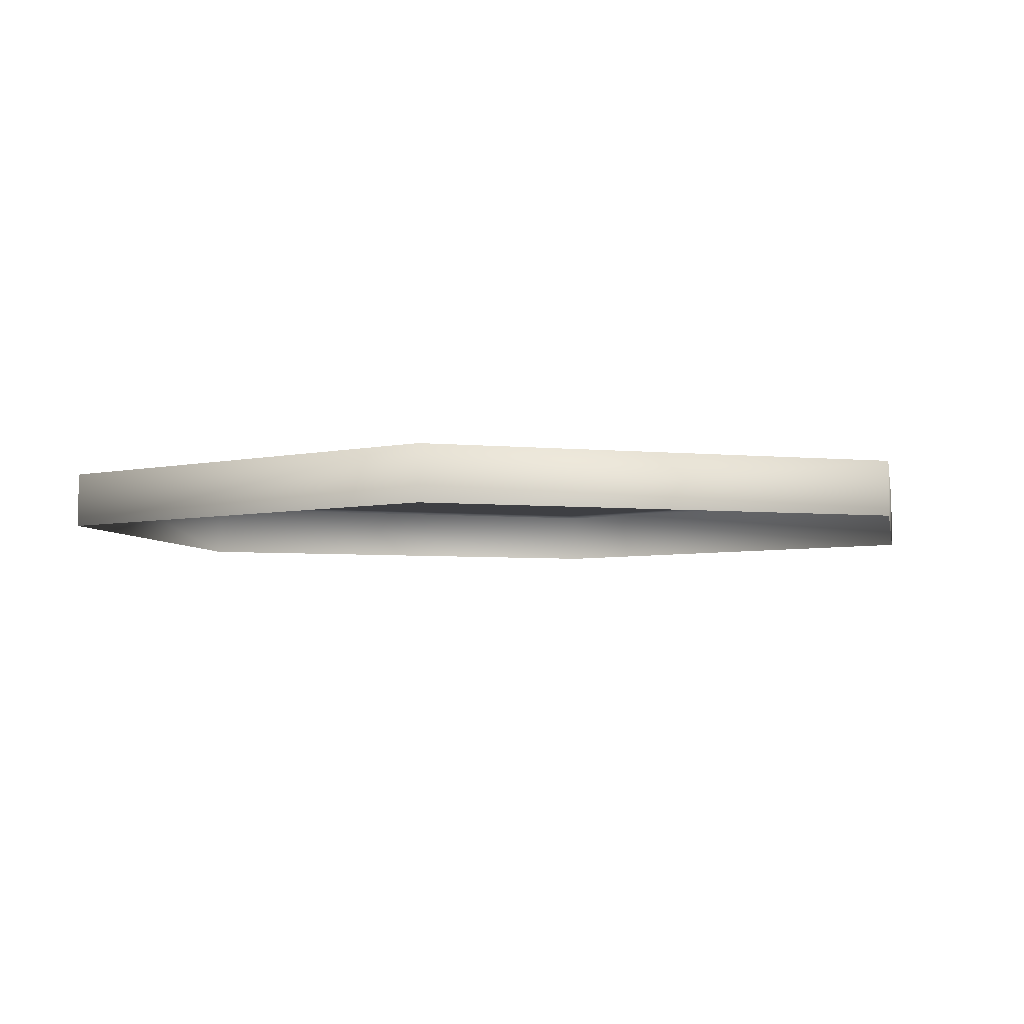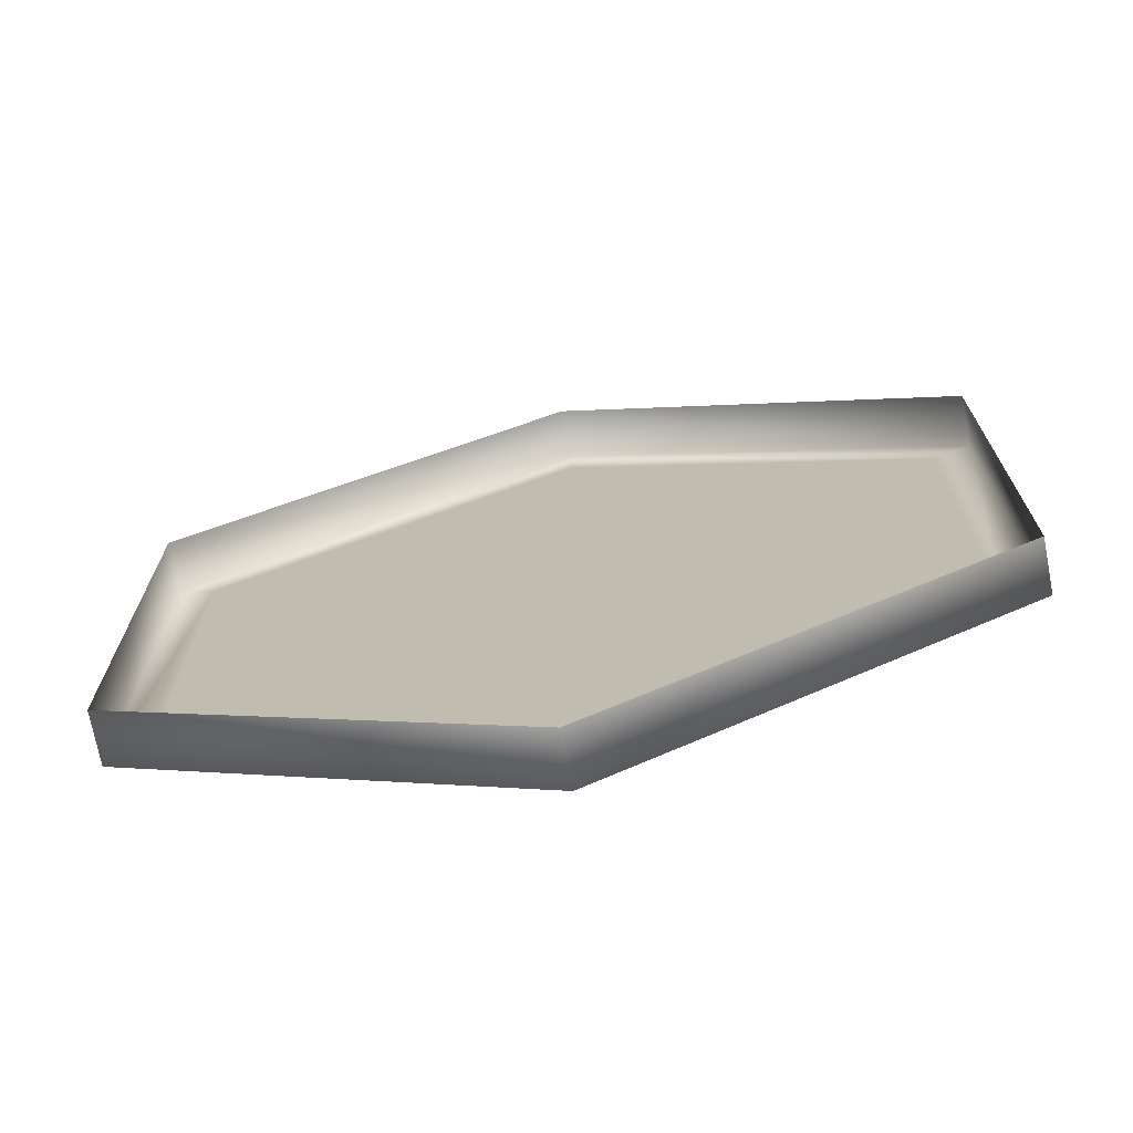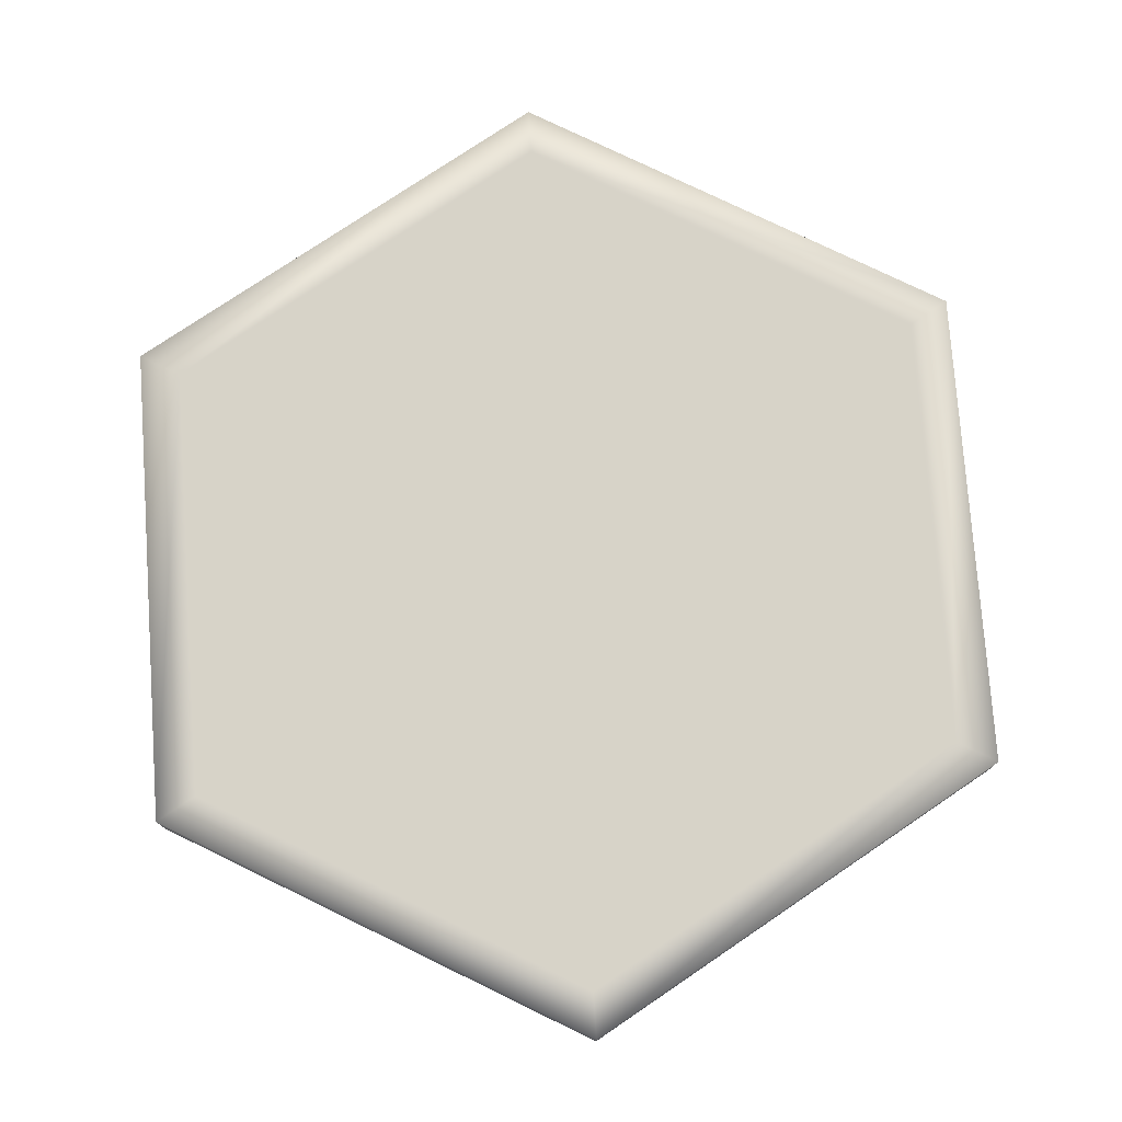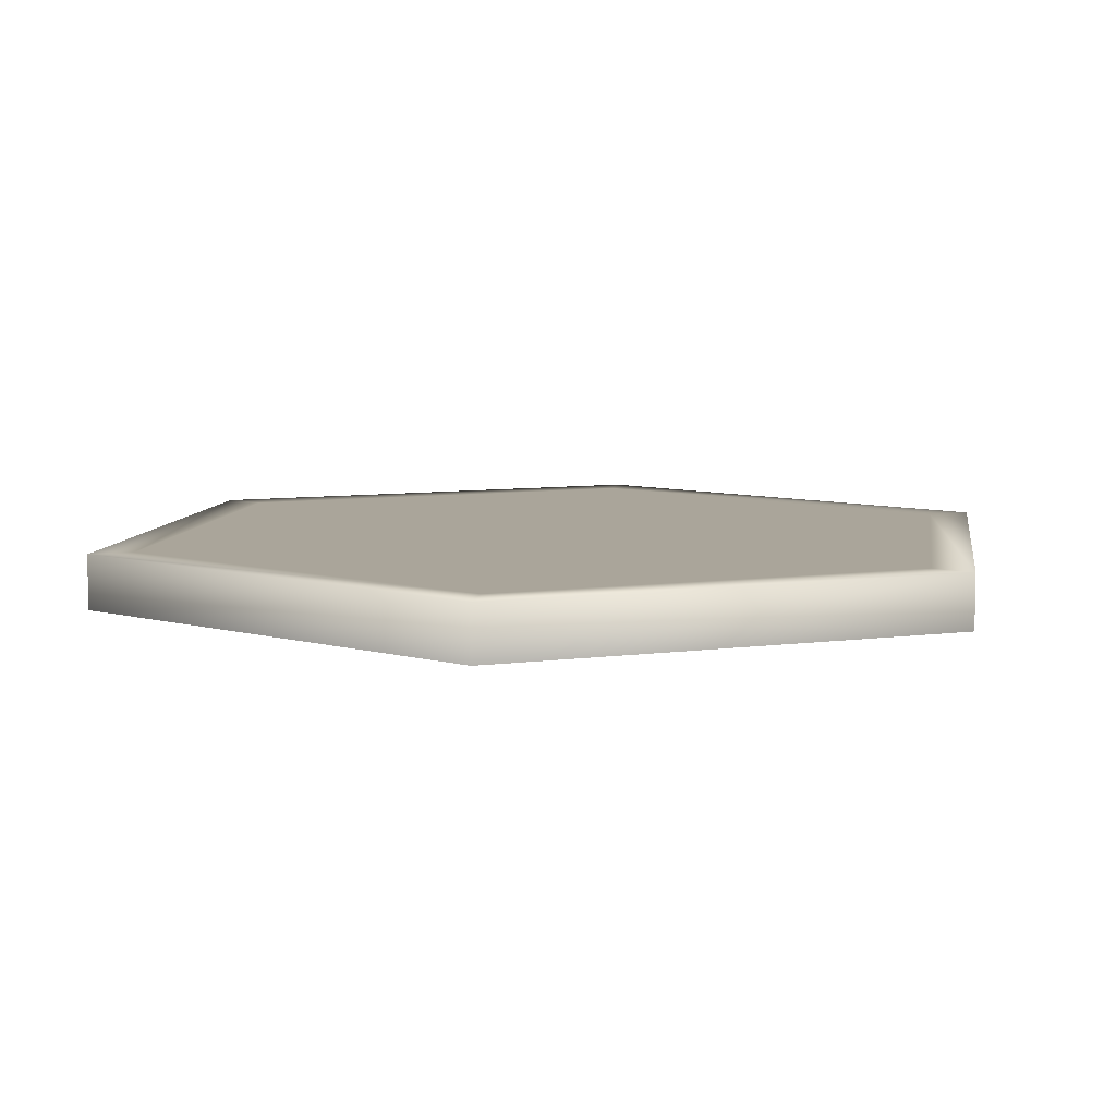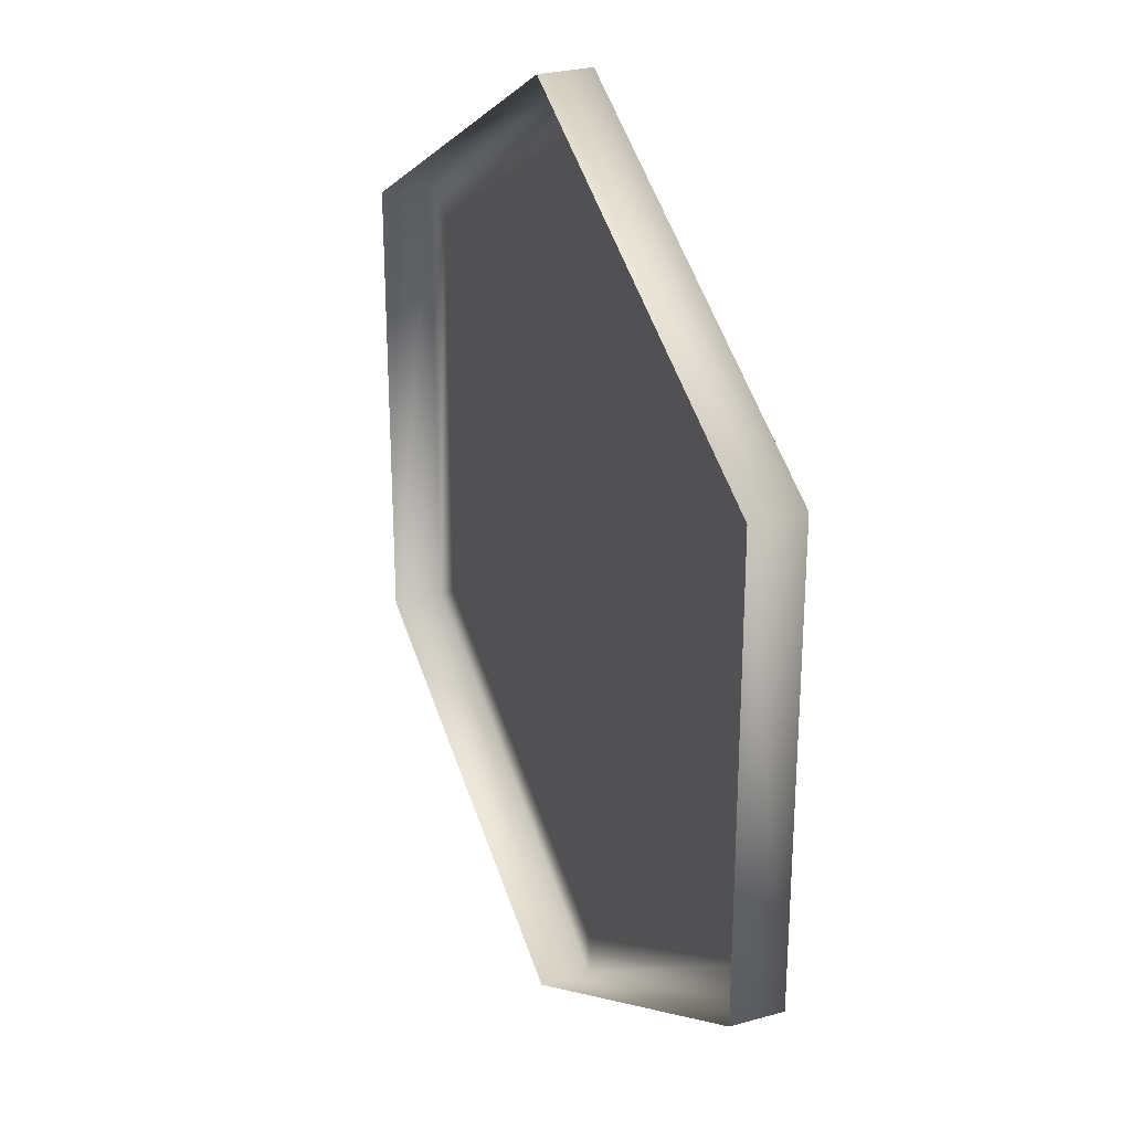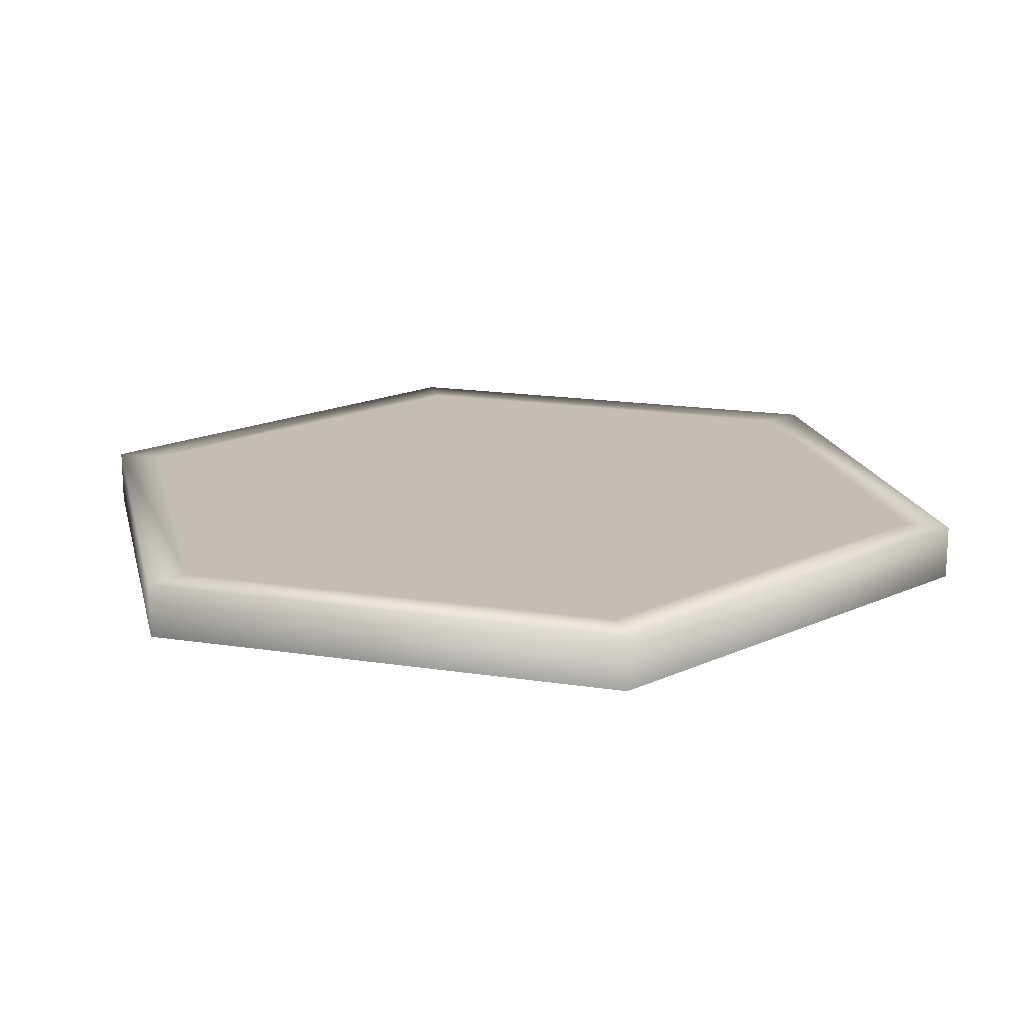
<metadata>
{"format":"obj","ext":"obj","renderer":"f3d","projection":"perspective","resolution":1024,"background":"white","views":[{"elev":-4.3,"azim":10.1,"up":"+Y"},{"elev":-72.0,"azim":10.9,"up":"+Z"},{"elev":76.8,"azim":-124.1,"up":"+Y"},{"elev":7.6,"azim":-51.4,"up":"+Y"},{"elev":27.5,"azim":66.7,"up":"+Z"},{"elev":17.2,"azim":167.3,"up":"+Y"}]}
</metadata>
<code>
o Circle
v 1 -0 0.5774
v 1 0.129 -0.5774
v 1 0 -0.5774
v -1 -0 0.5774
v 0 0.129 1.155
v 0 -0 1.155
v 0 0 -1.155
v -1 0.129 -0.5774
v -1 0 -0.5774
v 0 0.129 -1.155
v 1 0.129 0.5774
v -1 0.129 0.5774
v 0.905 0.129 -0.5225
v -0.905 0.129 0.5225
v 0 0.129 1.045
v -0.905 0.129 -0.5225
v 0 0.129 -1.045
v 0.905 0.129 0.5225
v -0 0.129 0.5297
v 0.4587 0.129 0.2649
v -0.4587 0.129 -0.2649
v -0.4587 0.129 0.2649
v 0.4587 0.129 -0.2649
v -0 0.129 -0.5297
f 1 2 3
f 4 5 6
f 7 8 9
f 3 10 7
f 6 11 1
f 9 12 4
f 11 13 2
f 5 14 15
f 10 16 8
f 10 13 17
f 5 18 11
f 8 14 12
f 1 11 2
f 4 12 5
f 7 10 8
f 3 2 10
f 6 5 11
f 9 8 12
f 11 18 13
f 5 12 14
f 10 17 16
f 10 2 13
f 5 15 18
f 8 16 14
f 18 19 20
f 14 21 22
f 18 23 13
f 14 19 15
f 16 24 21
f 13 24 17
f 20 19 23
f 21 24 22
f 22 23 19
f 23 22 24
f 18 15 19
f 14 16 21
f 18 20 23
f 14 22 19
f 16 17 24
f 13 23 24

</code>
